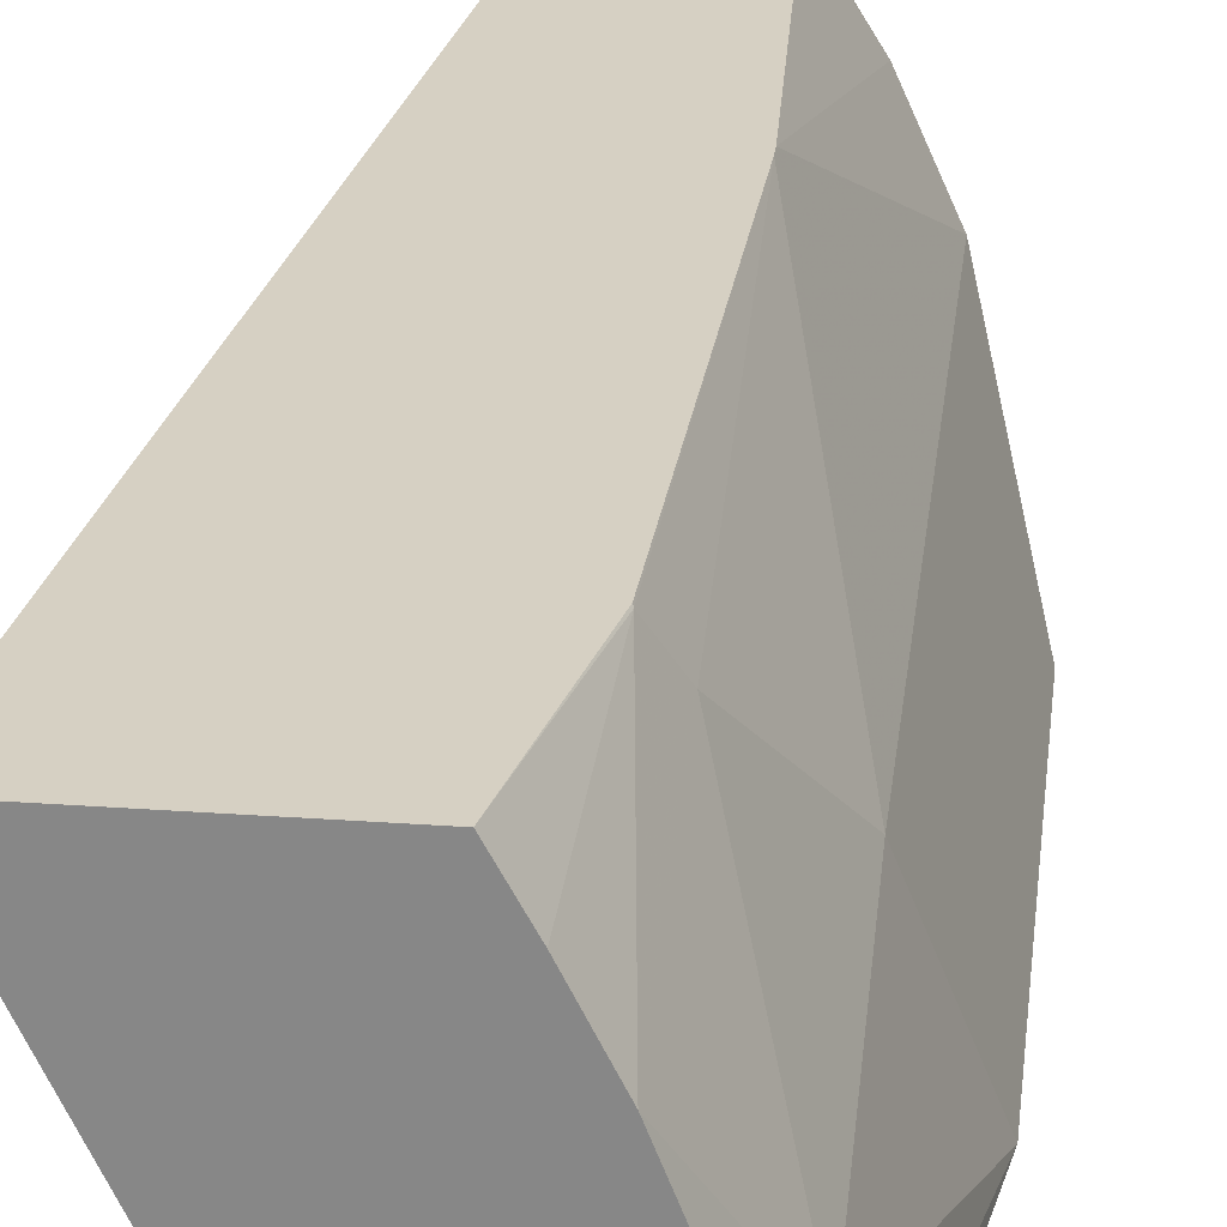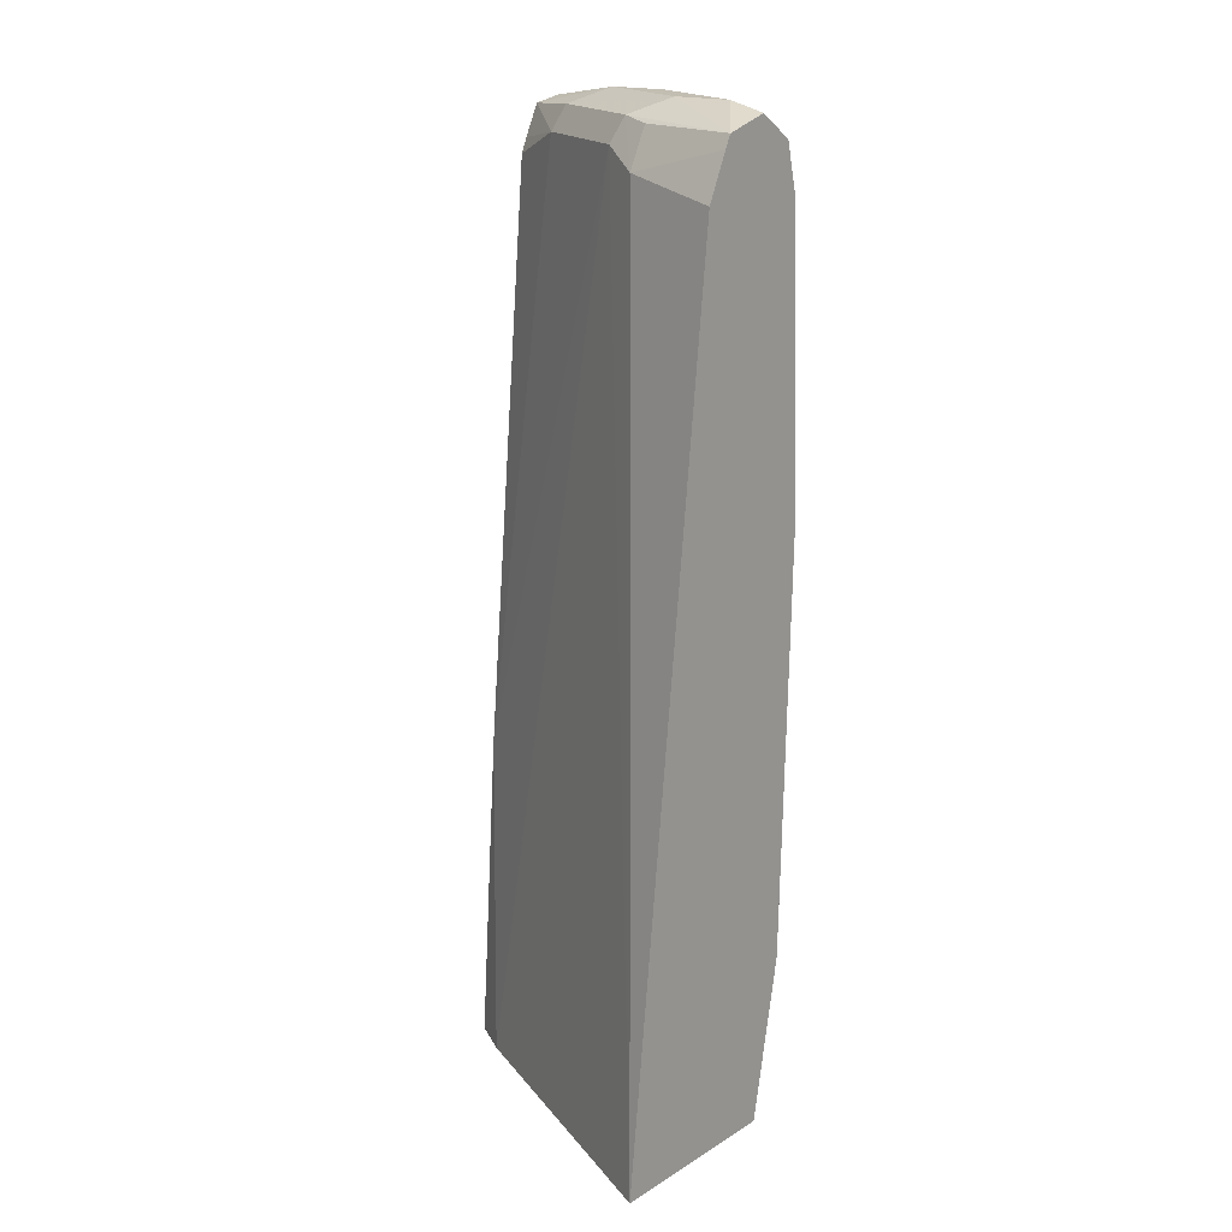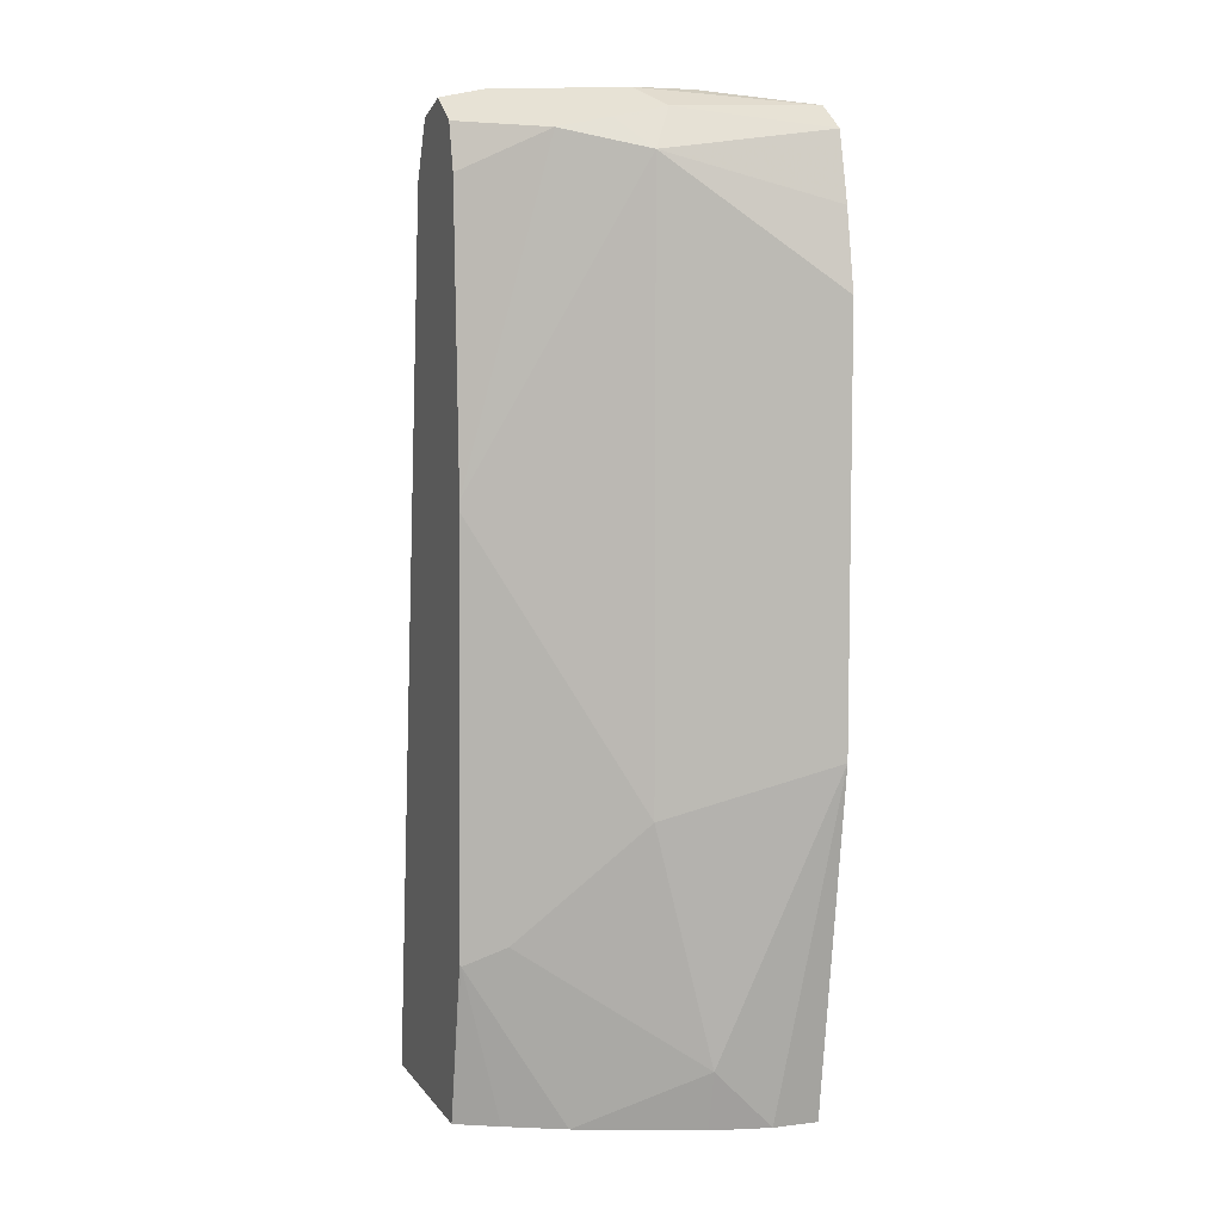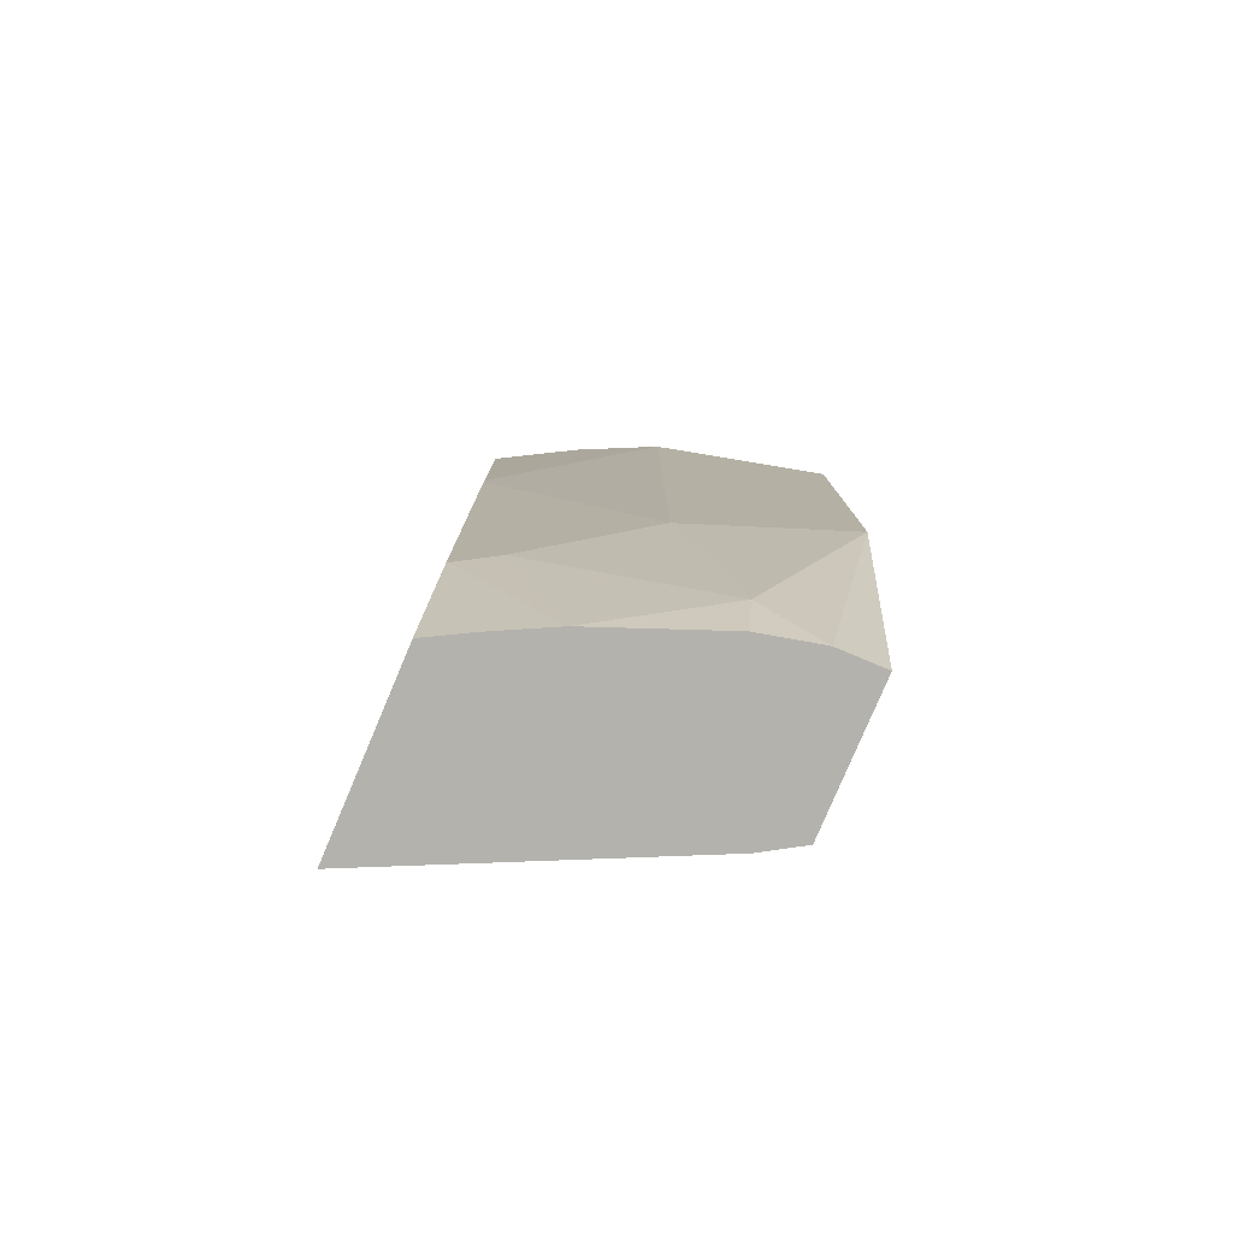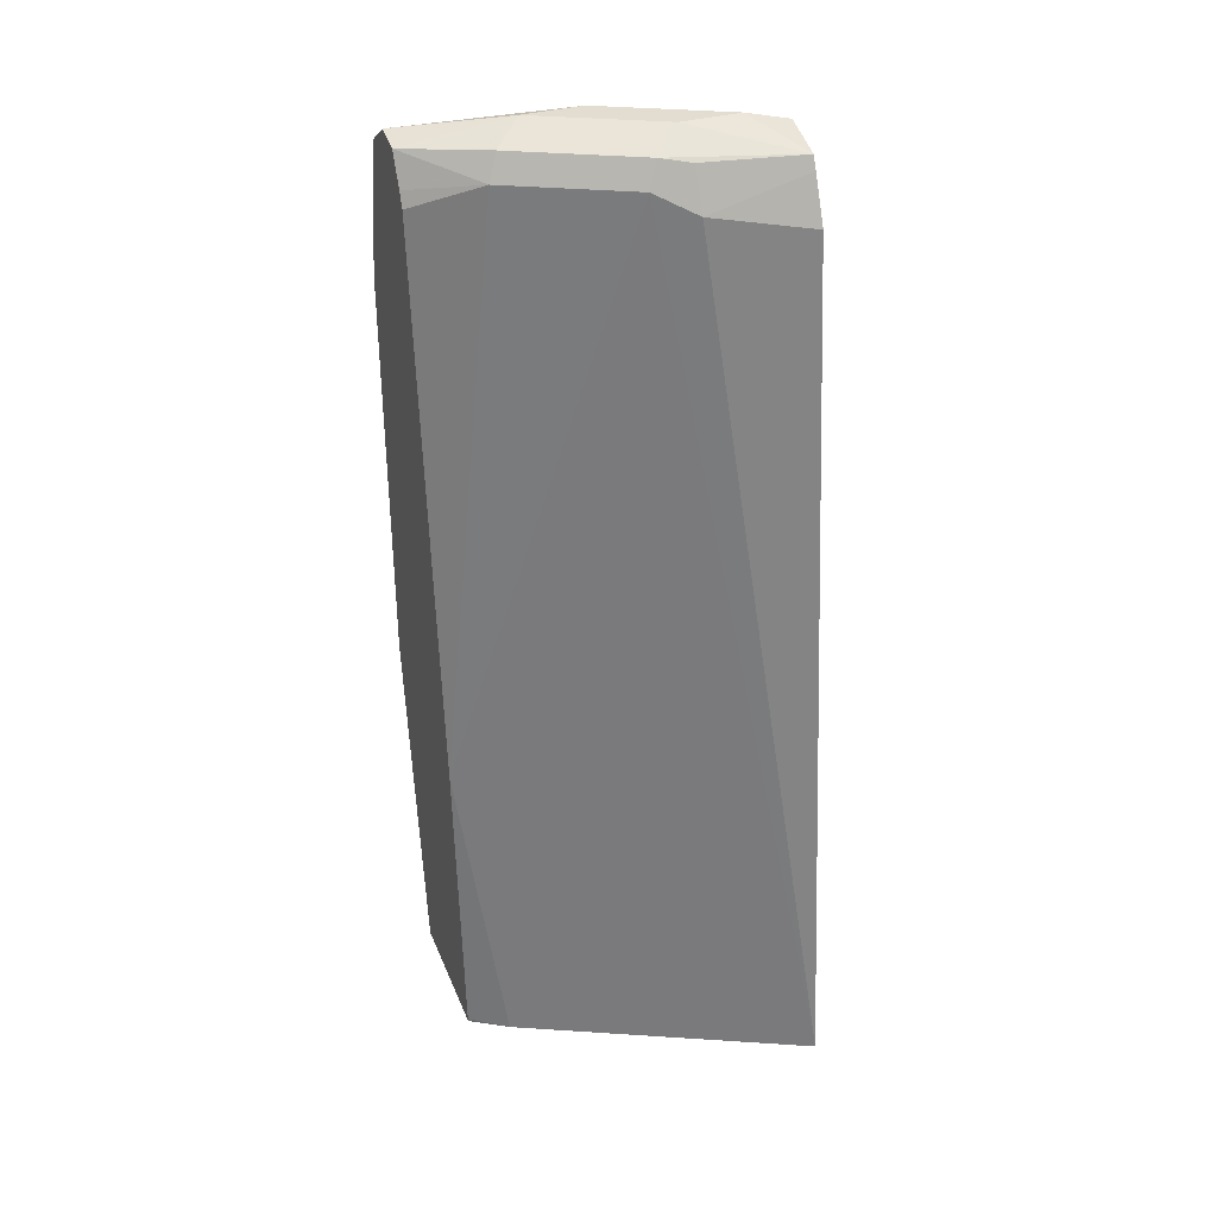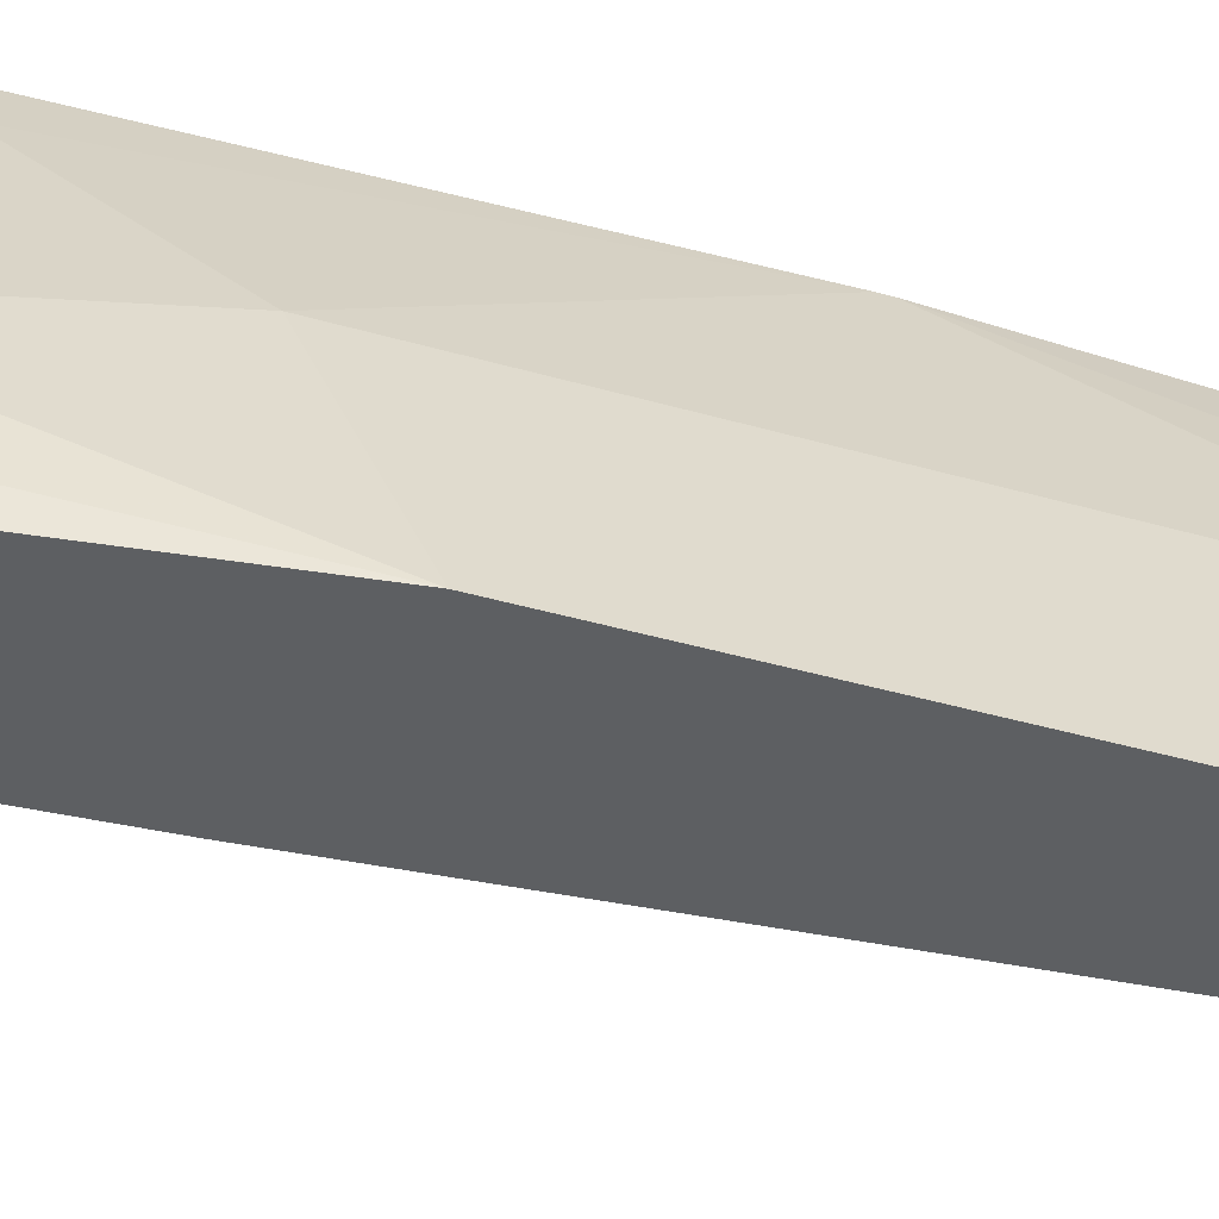
<metadata>
{"format":"obj","ext":"obj","renderer":"f3d","projection":"perspective","resolution":1024,"background":"white","views":[{"elev":26.5,"azim":6.5,"up":"+Z"},{"elev":17.4,"azim":-50.1,"up":"+Y"},{"elev":6.6,"azim":70.1,"up":"+Y"},{"elev":-79.4,"azim":67.1,"up":"+Y"},{"elev":35.3,"azim":-110.1,"up":"+Y"},{"elev":-39.7,"azim":70.0,"up":"+Z"}]}
</metadata>
<code>
v 0.477 0.2223 0.3082
v 0.5488 0.2223 0.1547
v 0.5766 0.2223 0.3082
v 0.5298 0.6899 0.3082
v 0.5408 0.6998 0.2545
v 0.5514 0.7104 0.2333
v 0.5612 0.2239 0.1342
v 0.5612 0.2223 0.1342
v 0.5726 0.3887 0.1342
v 0.5887 0.2223 0.2859
v 0.5938 0.3075 0.3075
v 0.5934 0.3083 0.3082
v 0.5408 0.7135 0.3082
v 0.5441 0.7201 0.3082
v 0.5514 0.721 0.2545
v 0.5567 0.7237 0.2386
v 0.5832 0.7104 0.1697
v 0.6362 0.2223 0.1342
v 0.6009 0.6964 0.1342
v 0.604 0.2223 0.2553
v 0.6044 0.3182 0.2863
v 0.6 0.5309 0.3082
v 0.5682 0.7273 0.3082
v 0.5726 0.7317 0.2863
v 0.5726 0.7317 0.2545
v 0.5885 0.7237 0.175
v 0.6127 0.7207 0.1342
v 0.6044 0.7042 0.1342
v 0.6362 0.2223 0.1591
v 0.6646 0.4101 0.1342
v 0.6291 0.2223 0.1909
v 0.6362 0.2545 0.1909
v 0.6362 0.3818 0.2227
v 0.6 0.5364 0.3082
v 0.6044 0.7317 0.2227
v 0.5873 0.7145 0.3082
v 0.5885 0.7158 0.3022
v 0.6203 0.7158 0.2386
v 0.6044 0.7317 0.1909
v 0.6285 0.7239 0.1342
v 0.6646 0.6327 0.1342
v 0.6362 0.6998 0.2227
v 0.615 0.7104 0.2651
v 0.5934 0.6899 0.3082
v 0.6256 0.721 0.2121
v 0.6432 0.7141 0.1342
v 0.6566 0.675 0.1342
v 0.6486 0.7068 0.1342
v 0.6475 0.7112 0.1342
f 21 33 22
f 22 33 42
f 22 42 34
f 23 36 37
f 23 35 24
f 23 38 35
f 23 37 38
f 21 32 33
f 24 35 39
f 20 32 21
f 14 16 15
f 18 30 29
f 17 28 19
f 17 27 28
f 17 26 27
f 16 25 26
f 14 25 16
f 14 24 25
f 24 39 25
f 14 23 24
f 20 31 32
f 25 39 26
f 41 47 42
f 27 39 40
f 11 20 21
f 45 49 46
f 42 49 45
f 42 48 49
f 42 47 48
f 40 45 46
f 38 43 42
f 37 43 38
f 36 43 37
f 26 39 27
f 36 44 43
f 35 38 45
f 35 40 39
f 34 43 44
f 34 42 43
f 30 42 33
f 30 41 42
f 30 33 32
f 29 32 31
f 29 30 32
f 35 45 40
f 11 22 12
f 38 42 45
f 10 20 11
f 2 7 8
f 1 6 2
f 1 5 6
f 1 4 5
f 1 13 4
f 1 14 13
f 1 23 14
f 1 36 23
f 1 44 36
f 2 6 9
f 1 34 44
f 1 12 22
f 1 3 12
f 1 10 3
f 1 20 10
f 1 31 20
f 1 18 29
f 1 8 18
f 1 2 8
f 11 21 22
f 1 22 34
f 2 9 7
f 1 29 31
f 3 11 12
f 9 17 19
f 3 10 11
f 7 18 8
f 7 41 30
f 7 47 41
f 7 48 47
f 7 49 48
f 7 46 49
f 7 40 46
f 7 27 40
f 7 30 18
f 7 19 28
f 7 28 27
f 4 13 5
f 5 14 15
f 5 15 16
f 5 13 14
f 6 16 26
f 6 26 17
f 6 17 9
f 7 9 19
f 5 16 6

</code>
